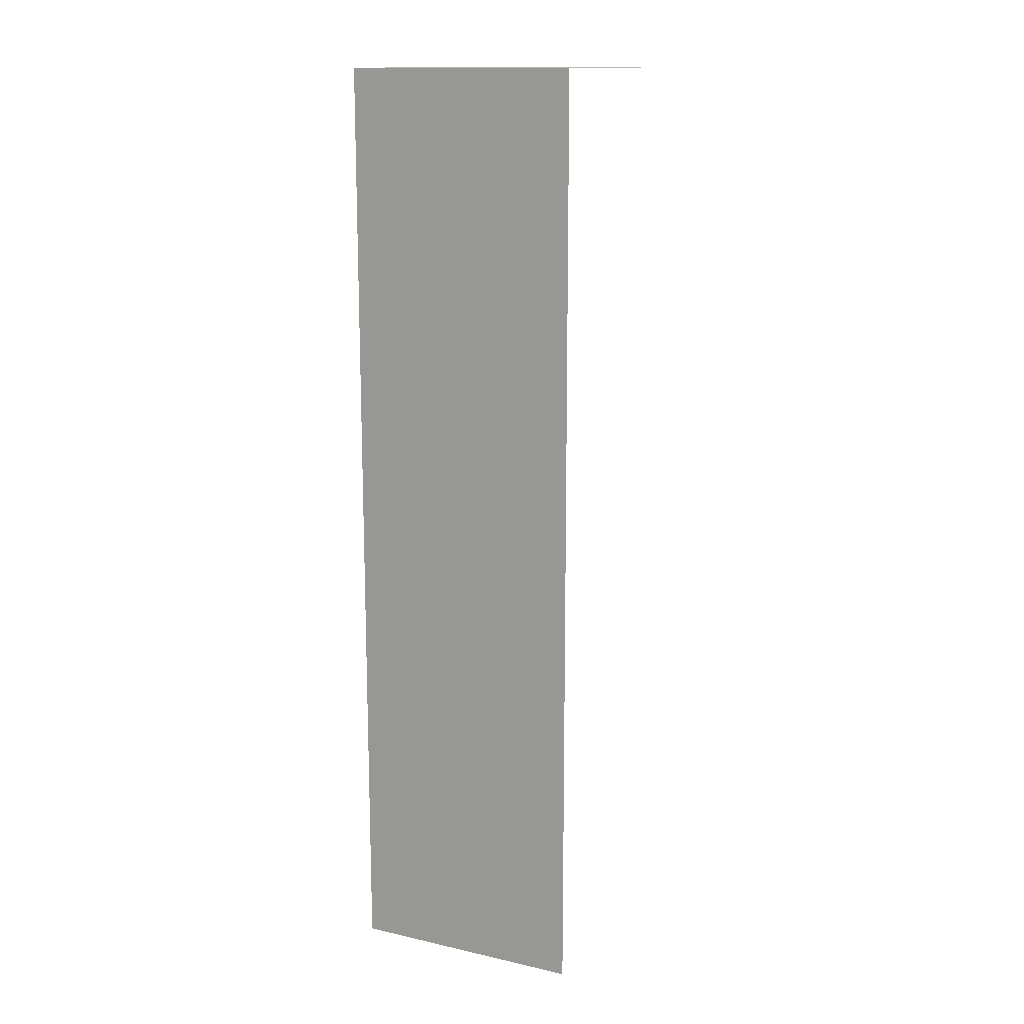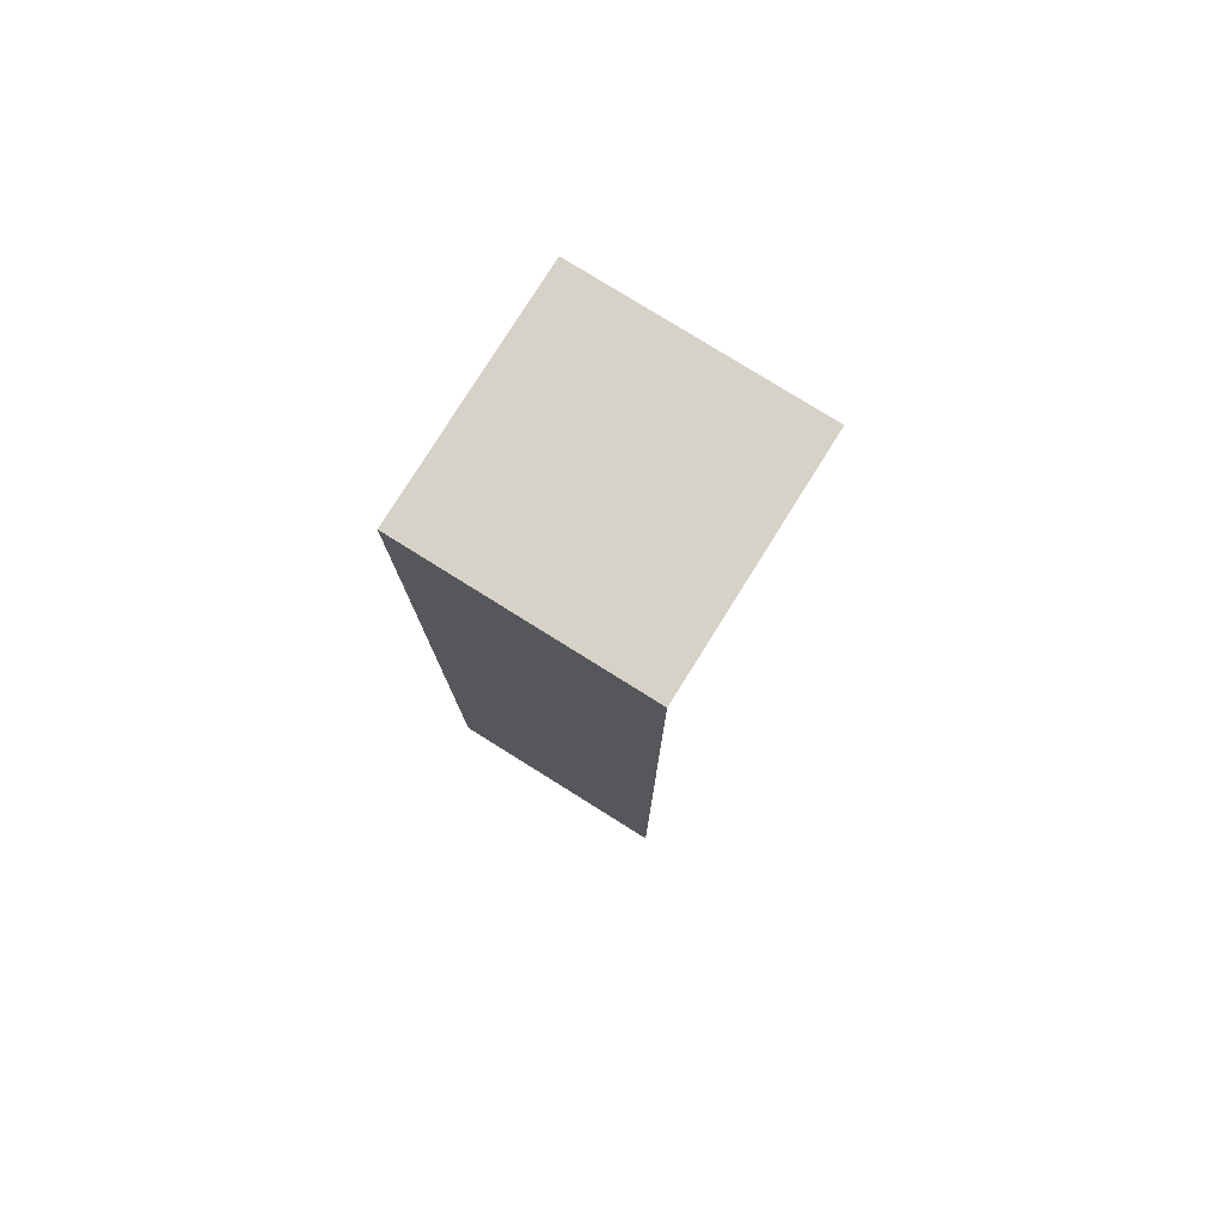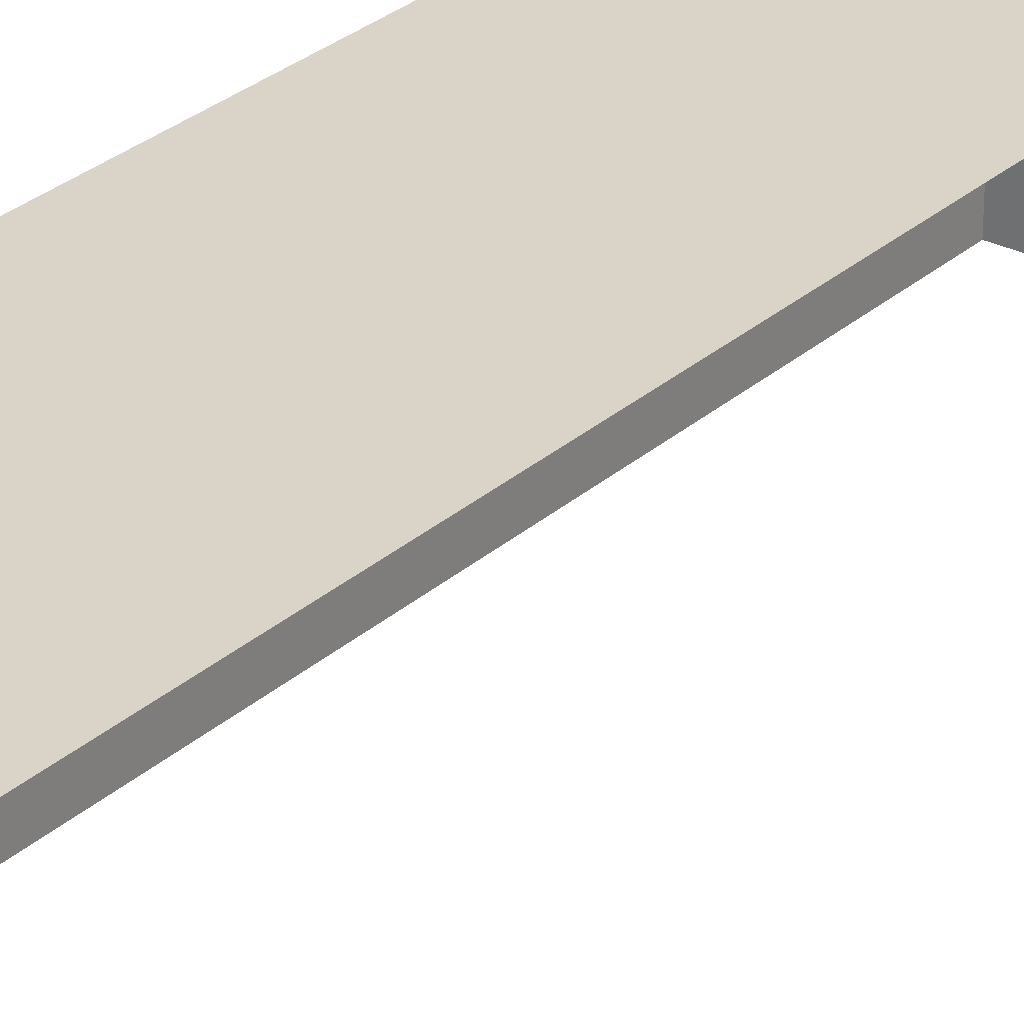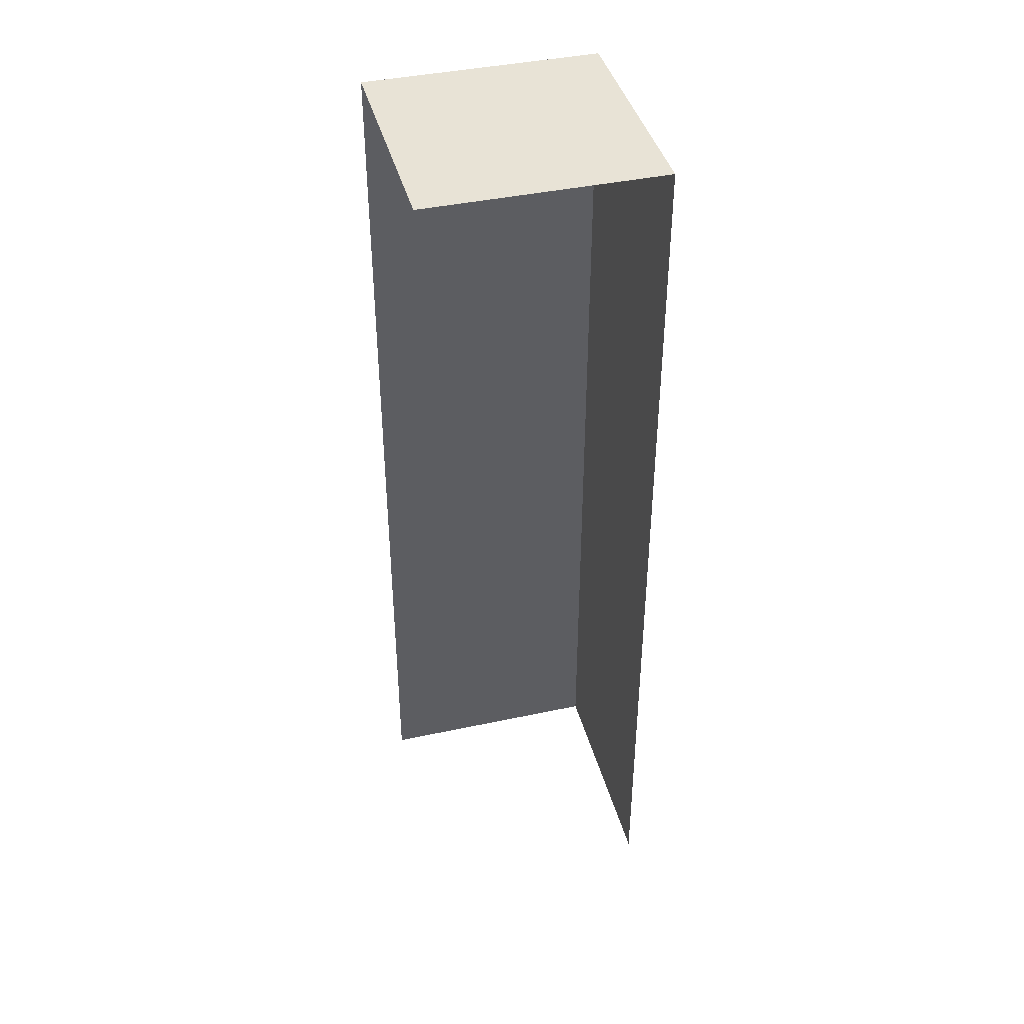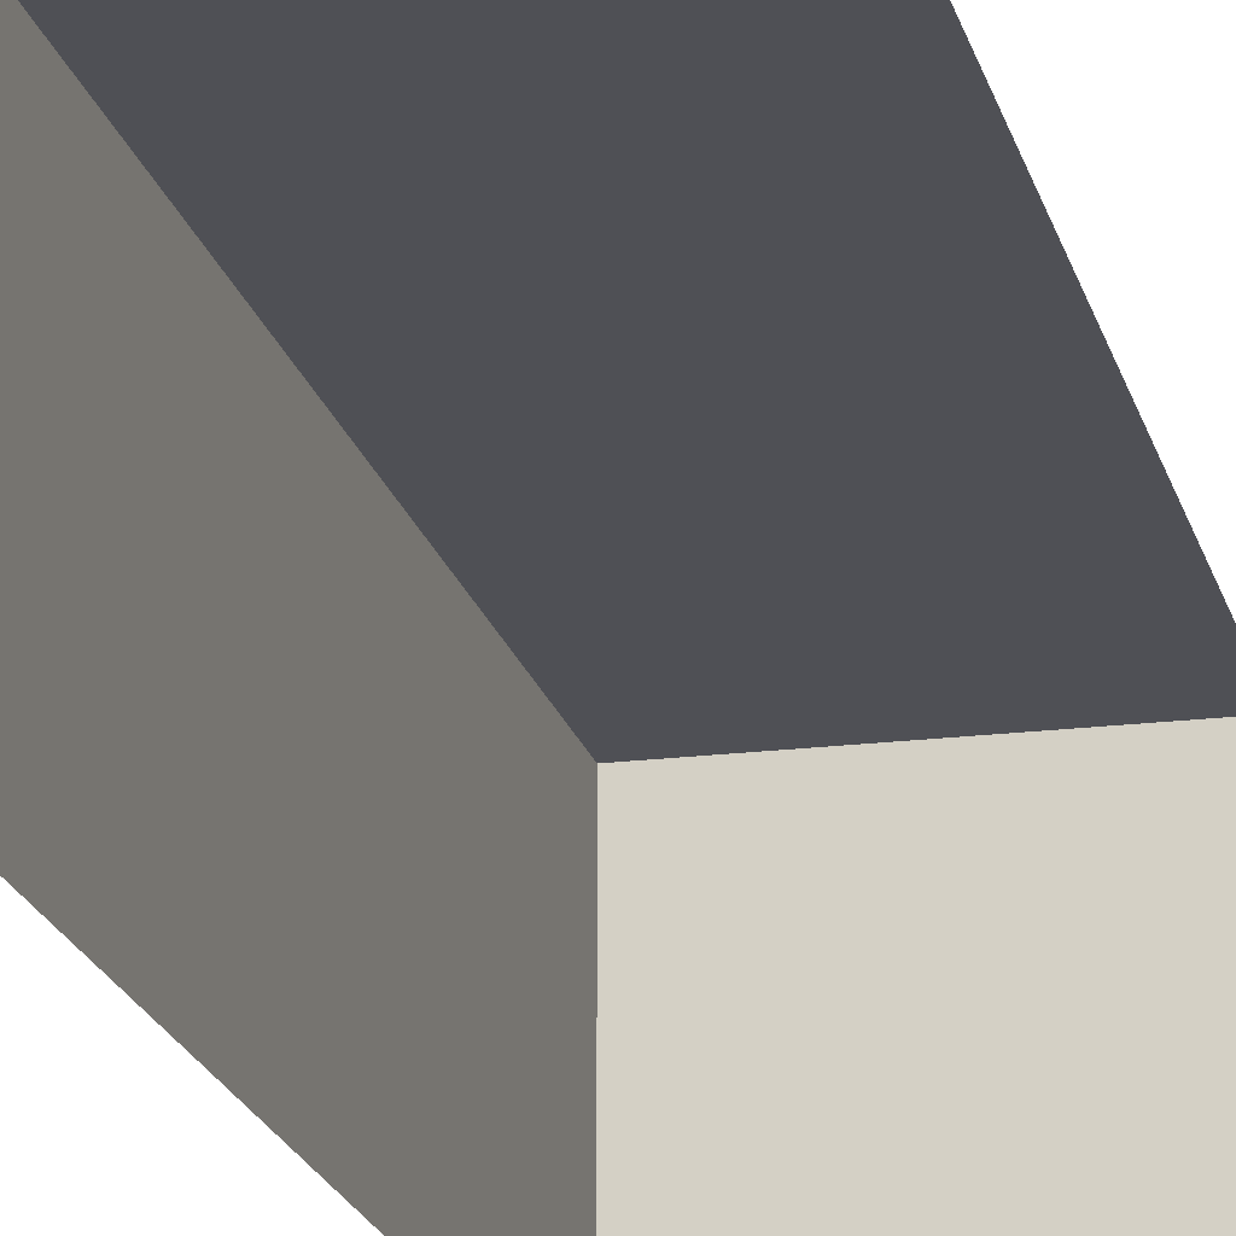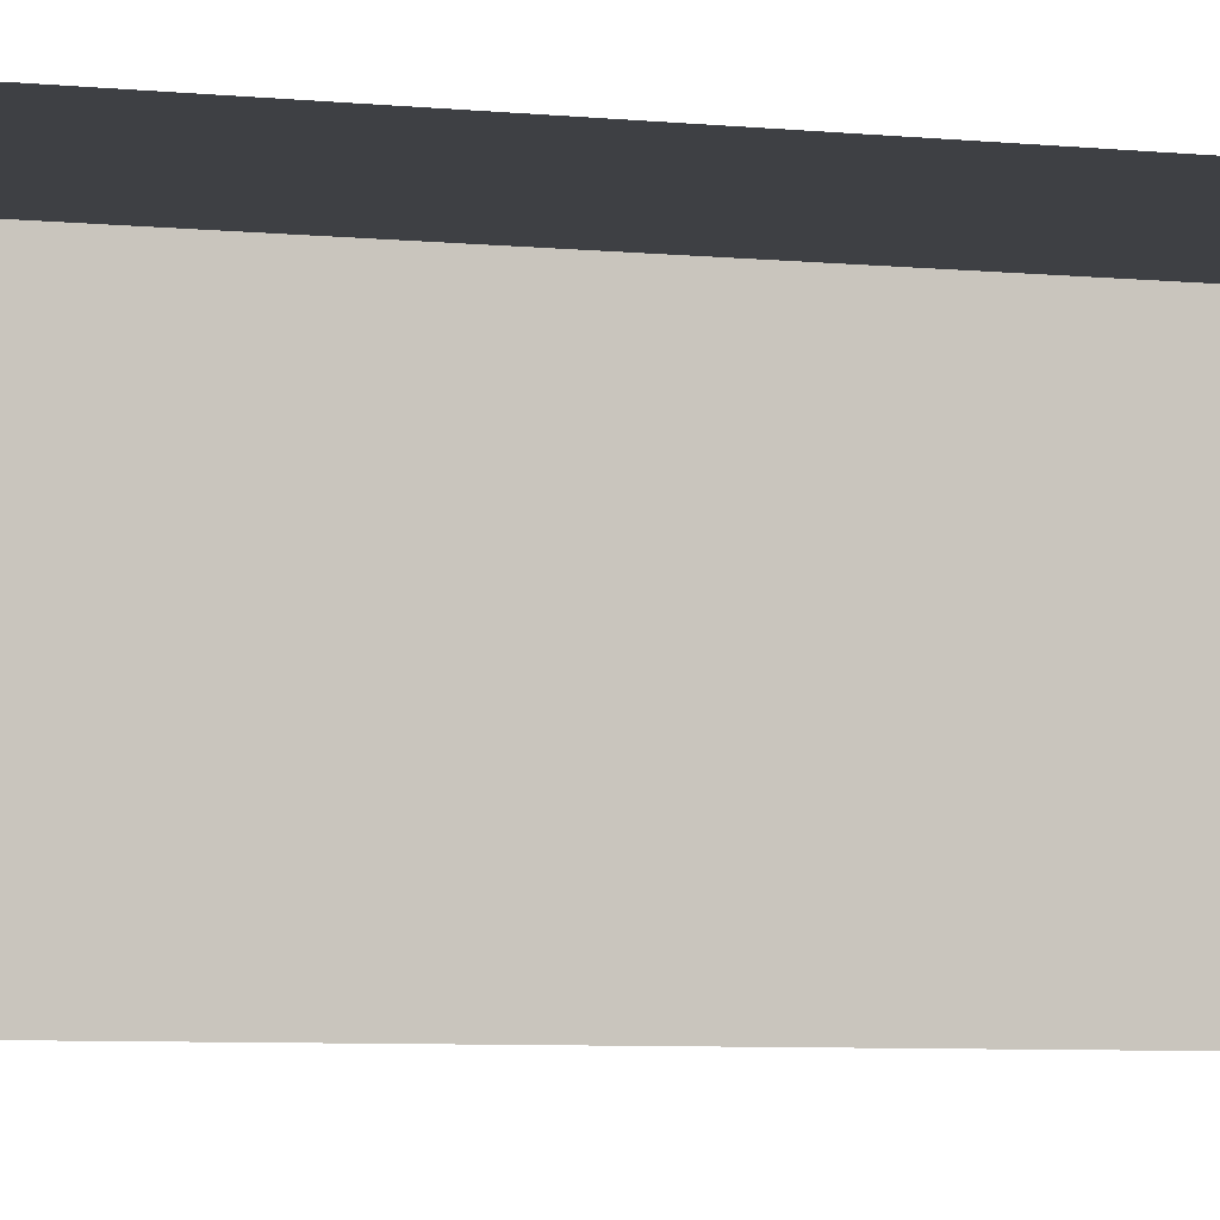
<metadata>
{"format":"obj","ext":"obj","renderer":"f3d","projection":"perspective","resolution":1024,"background":"white","views":[{"elev":14.2,"azim":26.1,"up":"+Y"},{"elev":78.5,"azim":32.0,"up":"+Y"},{"elev":28.7,"azim":37.3,"up":"+Z"},{"elev":41.4,"azim":165.4,"up":"+Y"},{"elev":-19.4,"azim":13.2,"up":"+Z"},{"elev":-4.9,"azim":68.7,"up":"+Z"}]}
</metadata>
<code>
v -1.891 0 3.78
v 1.891 0 3.78
v -1.891 15.11 3.78
v 1.891 15.11 3.78
v -1.891 15.11 0
v 1.891 15.11 0
v -1.891 0 0
f 1 2 4 3
f 3 4 6 5
f 3 5 7 1

</code>
